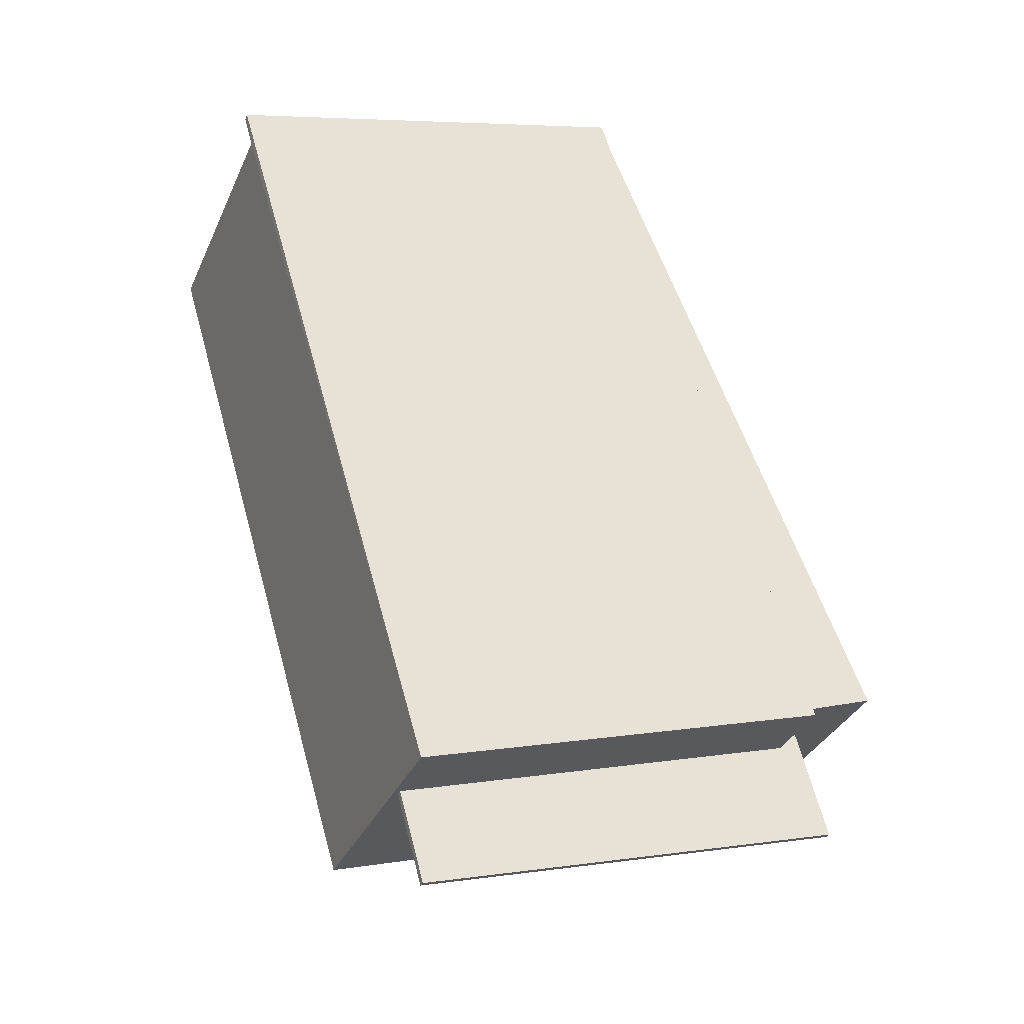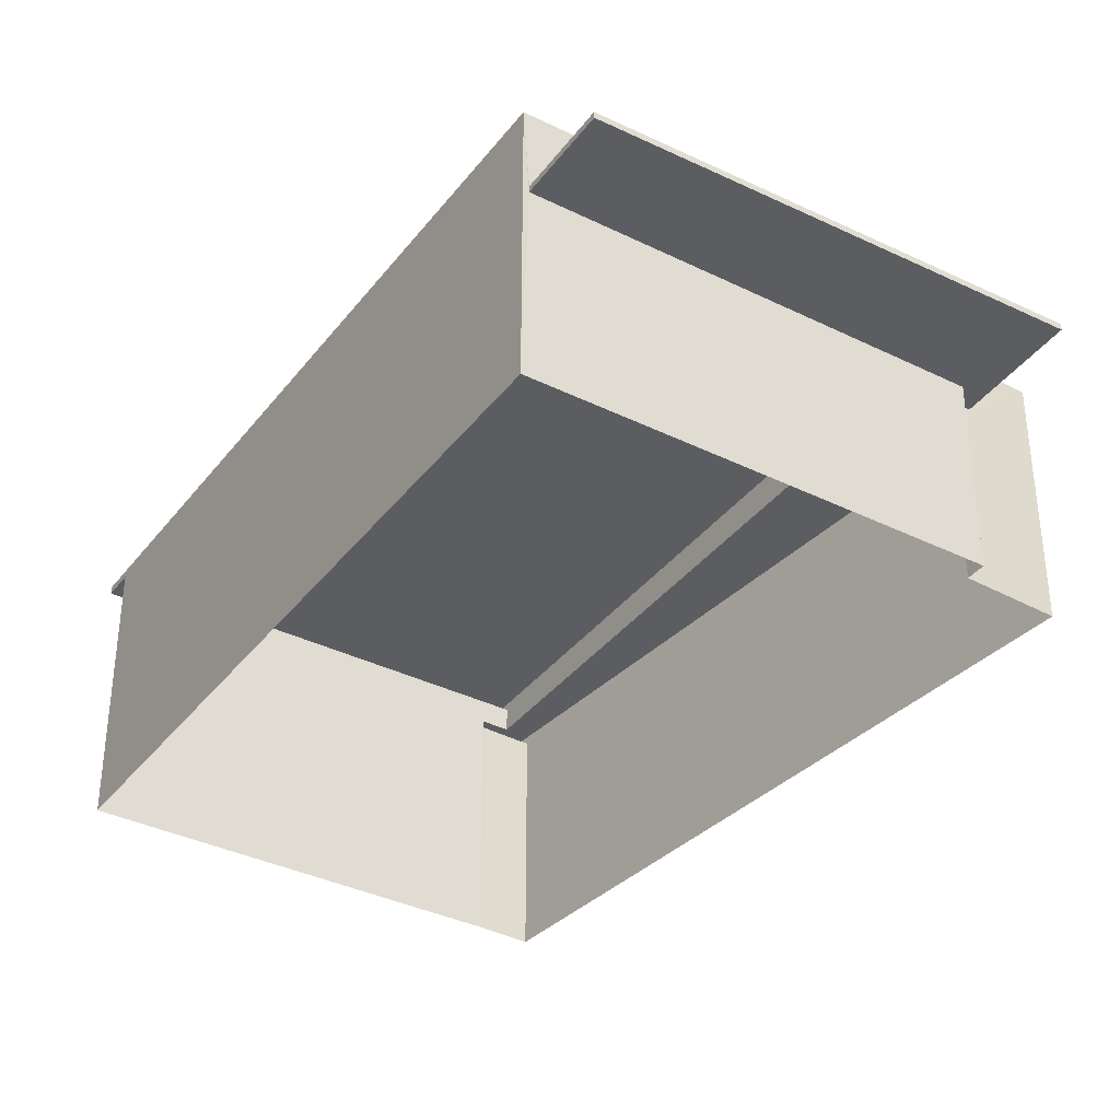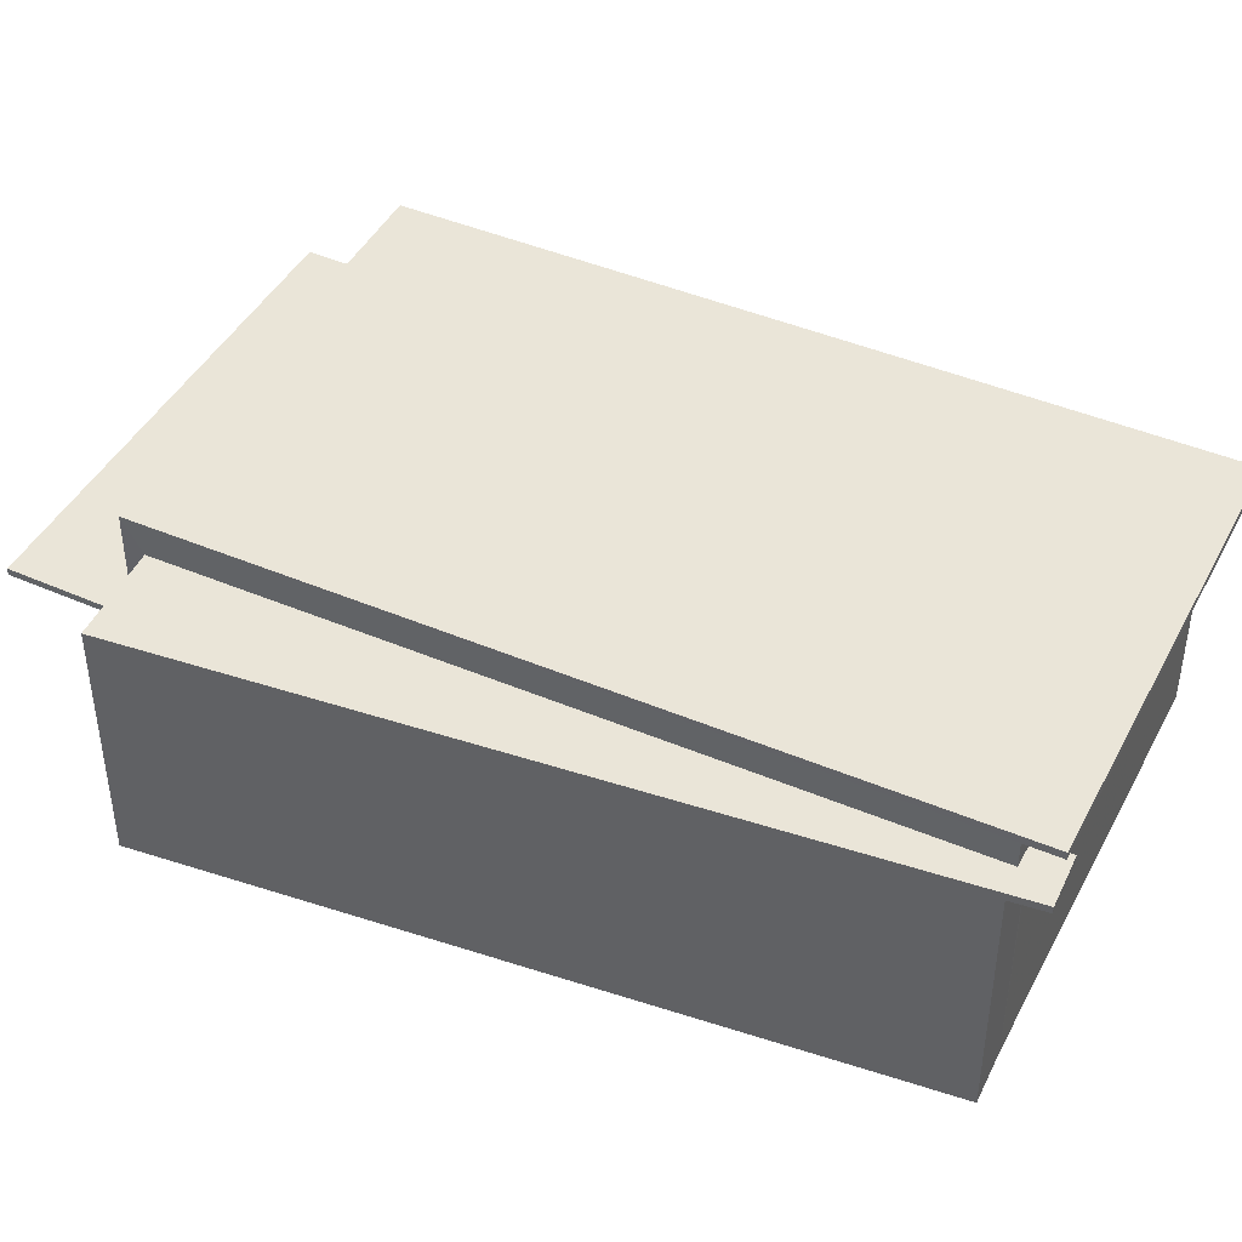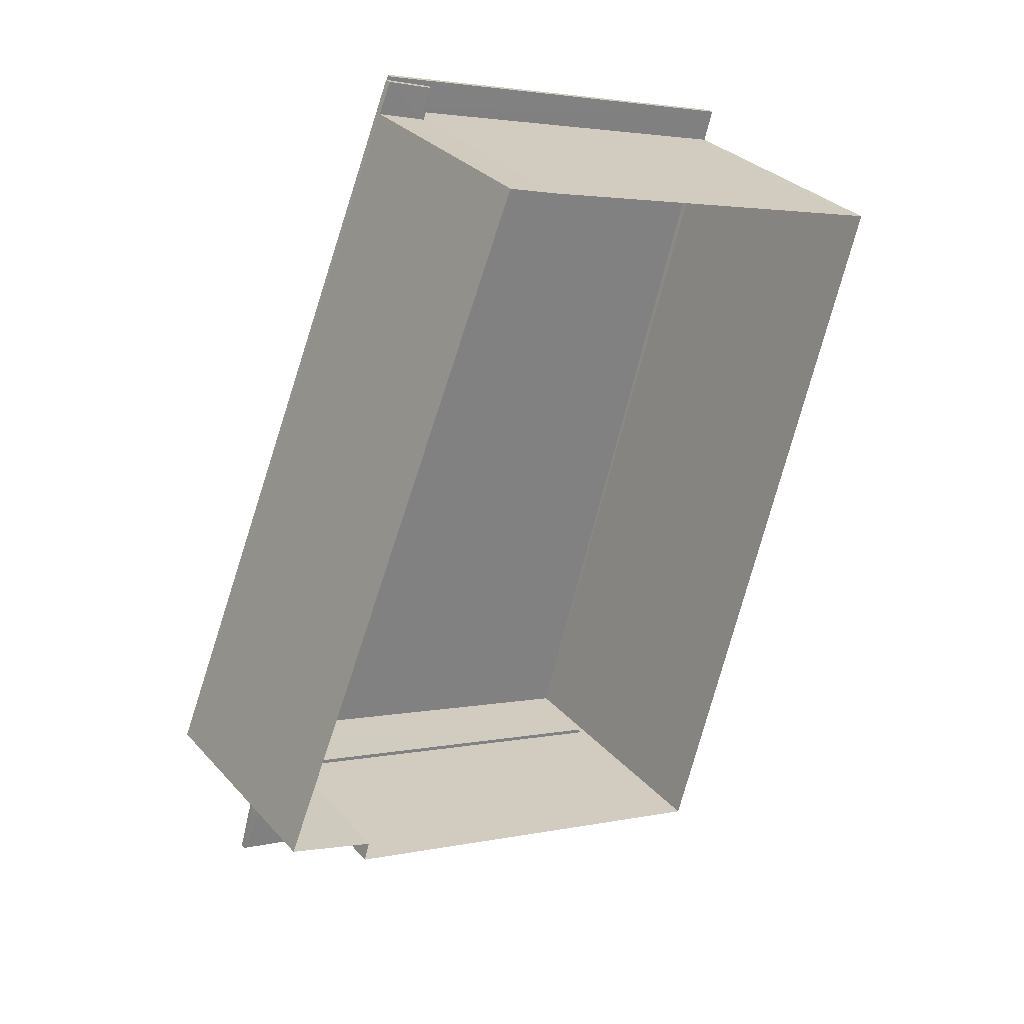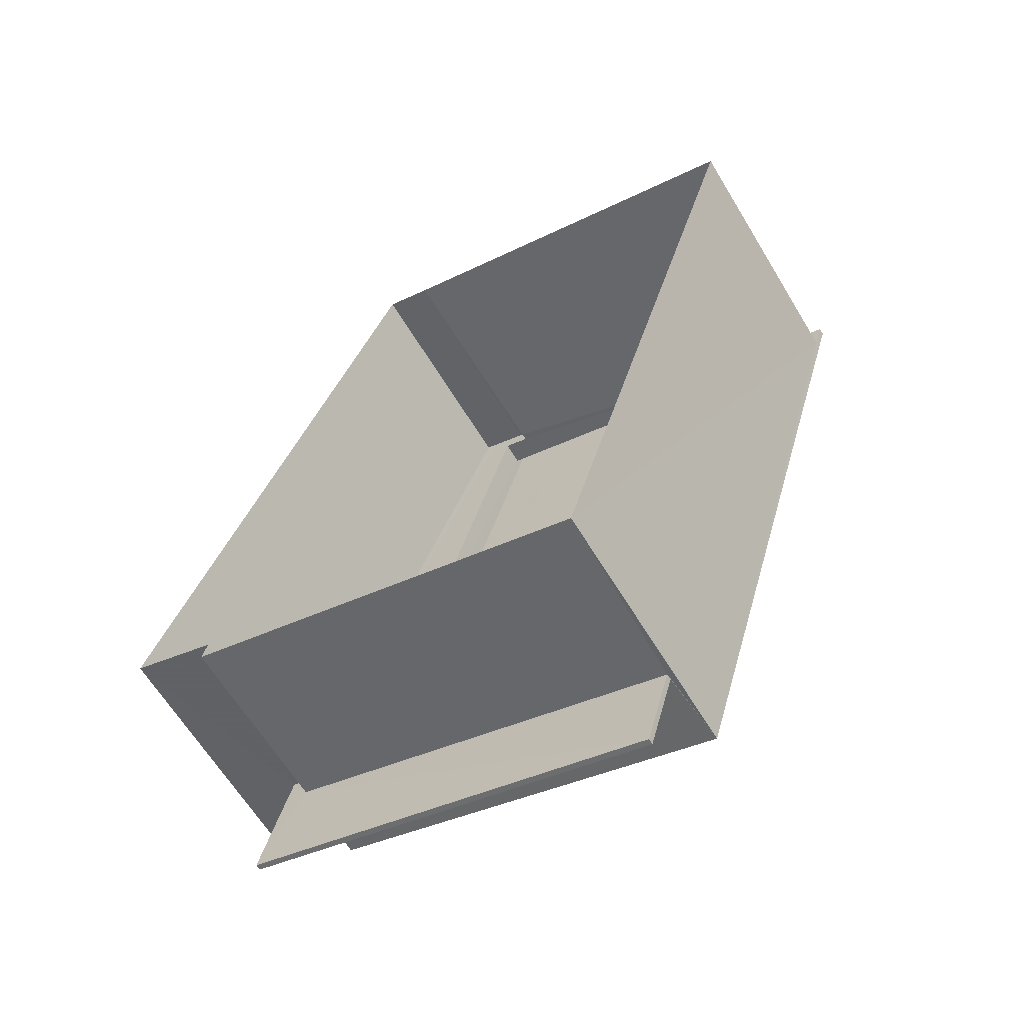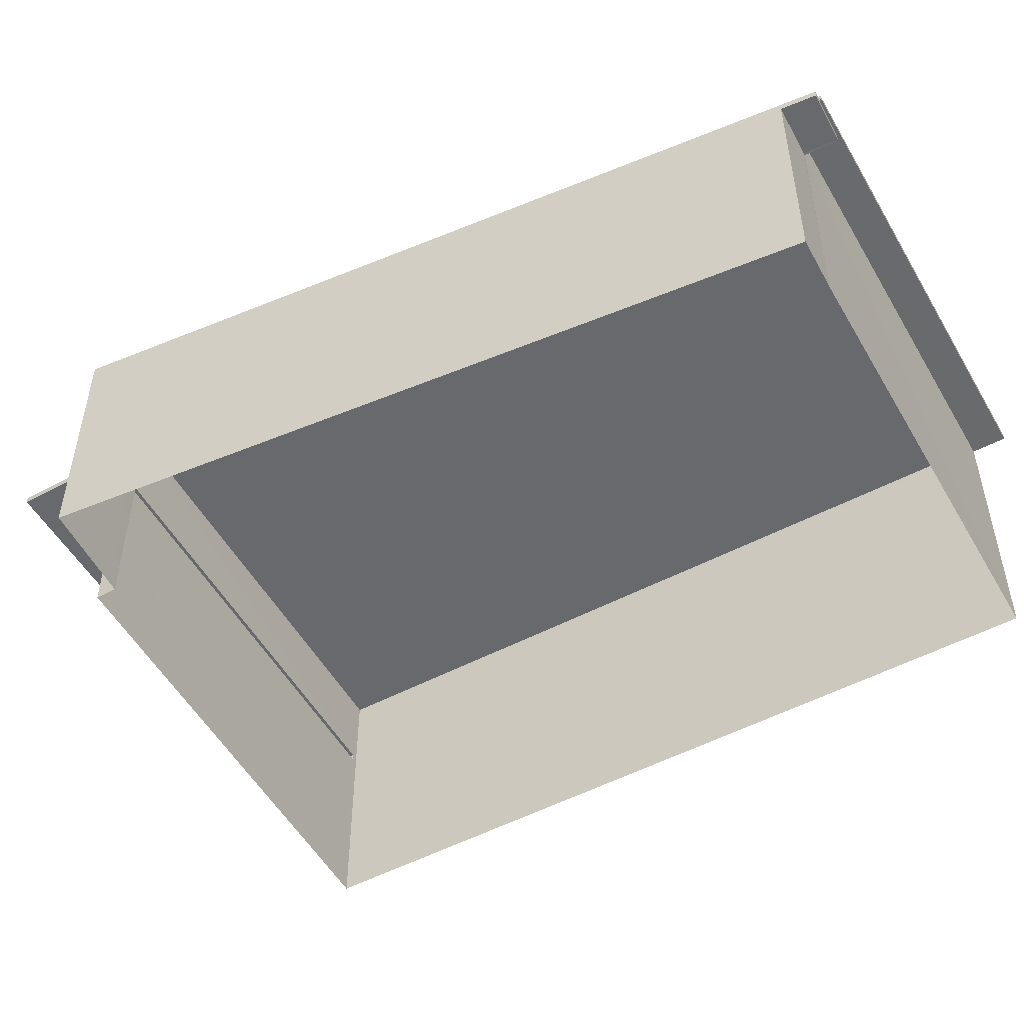
<metadata>
{"format":"obj","ext":"obj","renderer":"f3d","projection":"perspective","resolution":1024,"background":"white","views":[{"elev":-33.3,"azim":-21.2,"up":"+Y"},{"elev":-36.4,"azim":-16.2,"up":"+Z"},{"elev":44.6,"azim":132.7,"up":"+Z"},{"elev":30.9,"azim":146.0,"up":"+Y"},{"elev":-63.2,"azim":-148.9,"up":"+Y"},{"elev":-52.8,"azim":135.8,"up":"+Z"}]}
</metadata>
<code>
v -8.856e+04 -1.006e+05 2.437
v -8.857e+04 -1.005e+05 2.433
v -8.856e+04 -1.006e+05 2.436
v -8.856e+04 -1.006e+05 2.436
v -8.856e+04 -1.005e+05 2.433
v -8.856e+04 -1.005e+05 2.433
v -8.855e+04 -1.006e+05 2.436
v -8.857e+04 -1.005e+05 8.031
v -8.856e+04 -1.005e+05 8.031
v -8.857e+04 -1.005e+05 8.031
v -8.856e+04 -1.005e+05 8.031
v -8.856e+04 -1.005e+05 7.356
v -8.856e+04 -1.005e+05 7.356
v -8.856e+04 -1.005e+05 7.356
v -8.856e+04 -1.005e+05 7.356
v -8.856e+04 -1.005e+05 7.356
v -8.856e+04 -1.006e+05 6.395
v -8.856e+04 -1.006e+05 6.394
v -8.855e+04 -1.006e+05 6.394
v -8.855e+04 -1.006e+05 6.394
v -8.856e+04 -1.006e+05 6.394
v -8.856e+04 -1.006e+05 6.394
v -8.856e+04 -1.006e+05 8.184
v -8.856e+04 -1.006e+05 8.184
v -8.856e+04 -1.005e+05 8.181
v -8.857e+04 -1.005e+05 8.181
v -8.856e+04 -1.005e+05 7.506
v -8.856e+04 -1.005e+05 7.506
v -8.856e+04 -1.005e+05 7.506
v -8.855e+04 -1.006e+05 7.509
v -8.856e+04 -1.005e+05 7.506
v -8.856e+04 -1.006e+05 7.509
v -8.856e+04 -1.006e+05 6.524
v -8.856e+04 -1.006e+05 6.525
v -8.856e+04 -1.006e+05 6.524
v -8.856e+04 -1.006e+05 6.524
v -8.855e+04 -1.006e+05 6.524
v -8.855e+04 -1.006e+05 6.524
f 1 2 3
f 4 1 3
f 2 5 3
f 3 5 6
f 3 6 7
f 8 9 10
f 8 11 9
f 12 13 14
f 14 15 16
f 14 13 15
f 17 18 19
f 19 18 20
f 17 21 18
f 20 18 22
f 23 24 25
f 26 23 25
f 27 28 29
f 29 28 30
f 27 31 28
f 30 28 32
f 33 34 35
f 36 35 37
f 37 35 38
f 35 34 38
f 22 3 20
f 3 7 20
f 36 37 32
f 32 37 30
f 20 7 30
f 37 20 30
f 16 6 5
f 14 16 5
f 12 27 13
f 12 31 27
f 19 38 34
f 17 19 34
f 4 18 21
f 1 4 21
f 1 21 23
f 33 35 24
f 33 24 23
f 21 33 23
f 26 11 8
f 26 25 11
f 37 38 19
f 20 37 19
f 18 4 3
f 22 18 3
f 11 25 9
f 32 28 9
f 36 32 35
f 9 25 24
f 35 32 24
f 32 9 24
f 31 9 28
f 9 31 10
f 5 2 12
f 14 5 12
f 2 10 12
f 12 10 31
f 13 29 15
f 13 27 29
f 26 8 10
f 26 10 23
f 10 1 23
f 10 2 1
f 33 17 34
f 33 21 17
f 15 29 16
f 6 16 7
f 7 16 30
f 16 29 30

</code>
